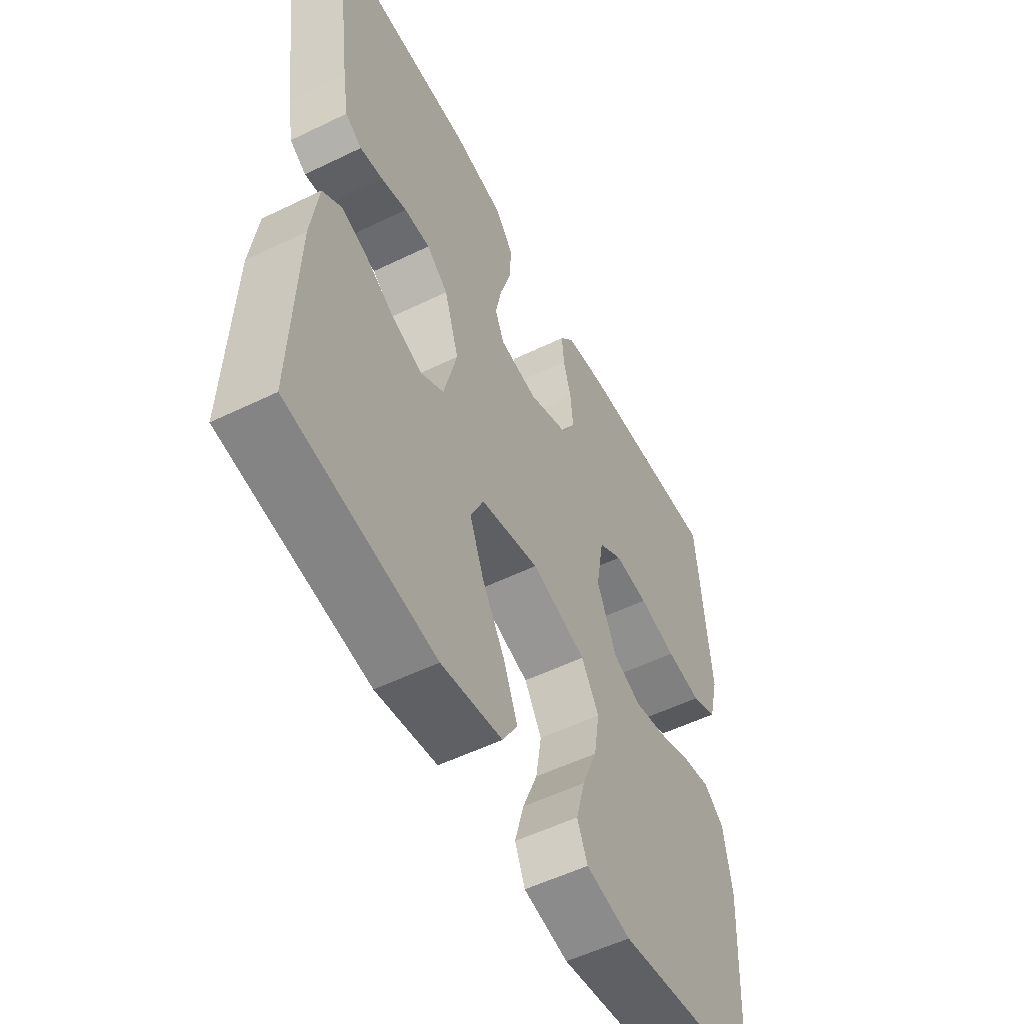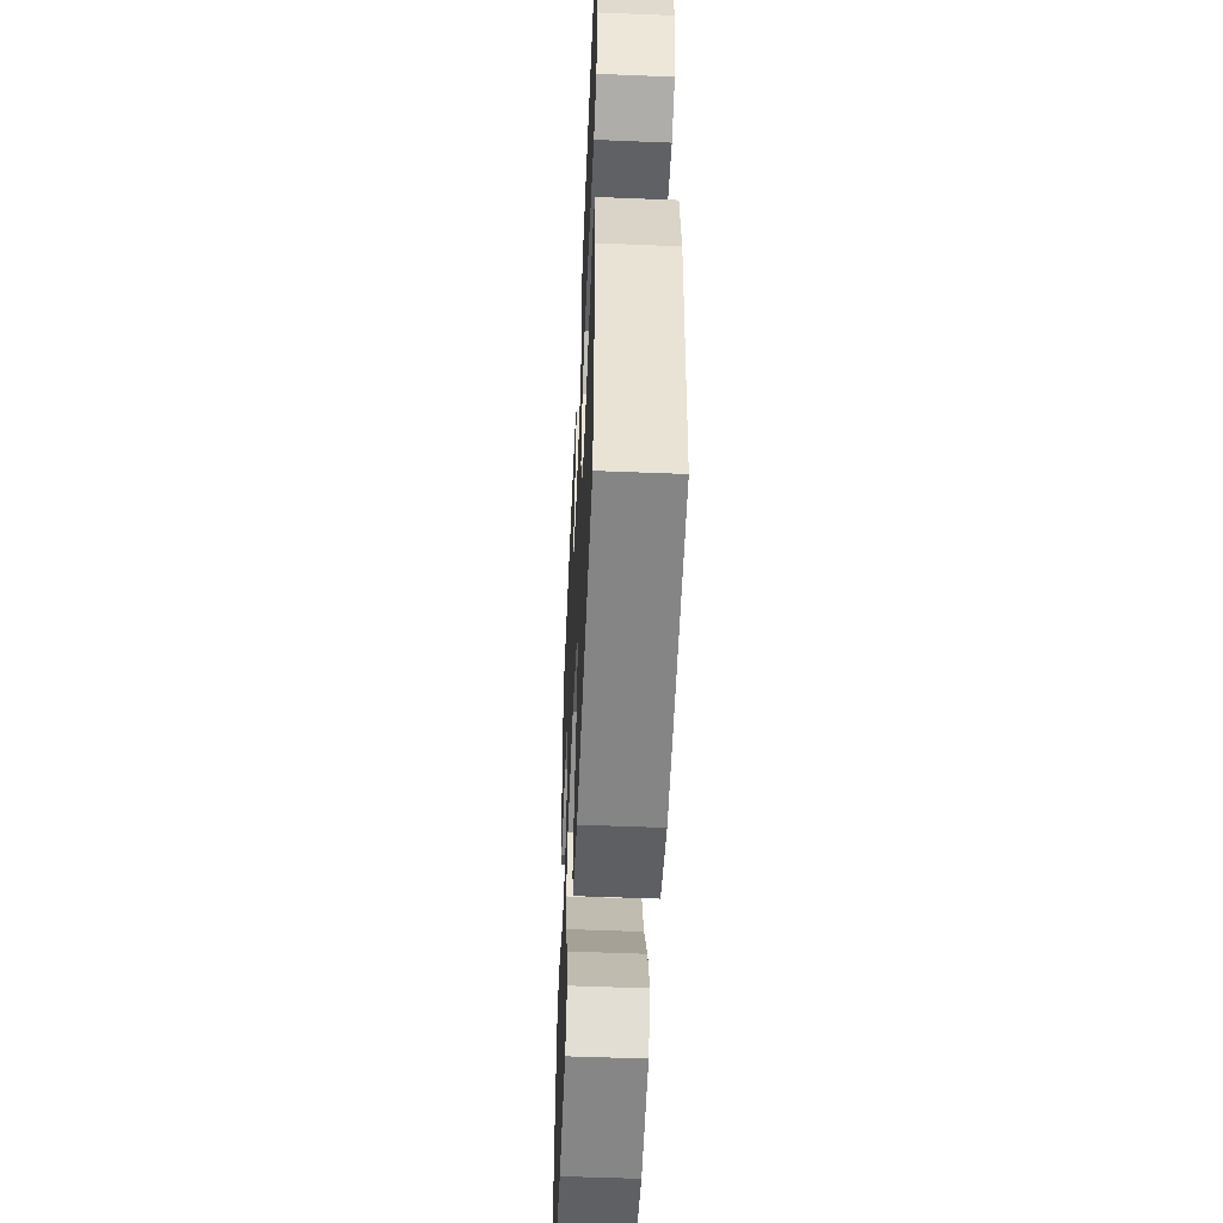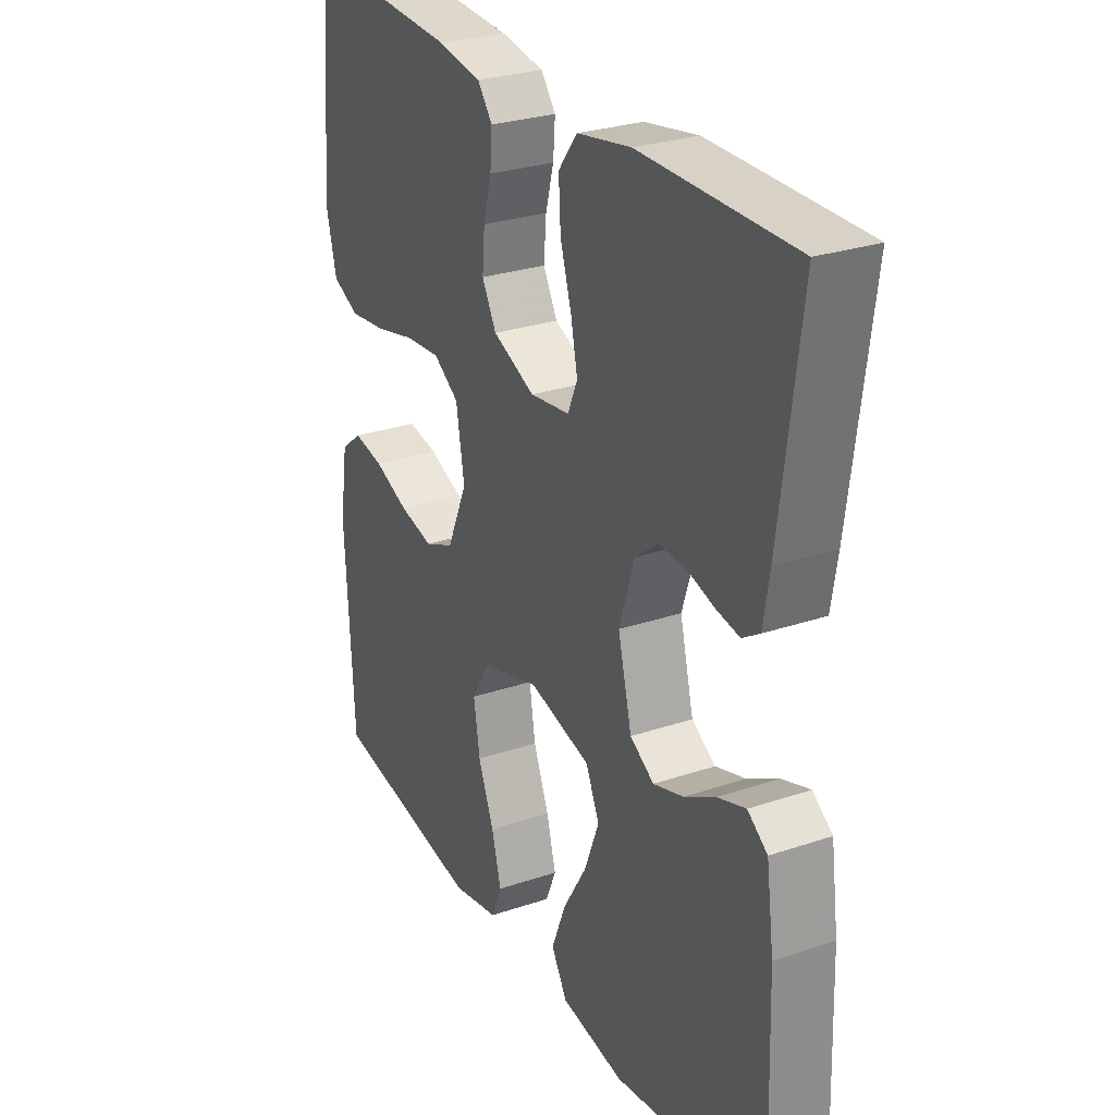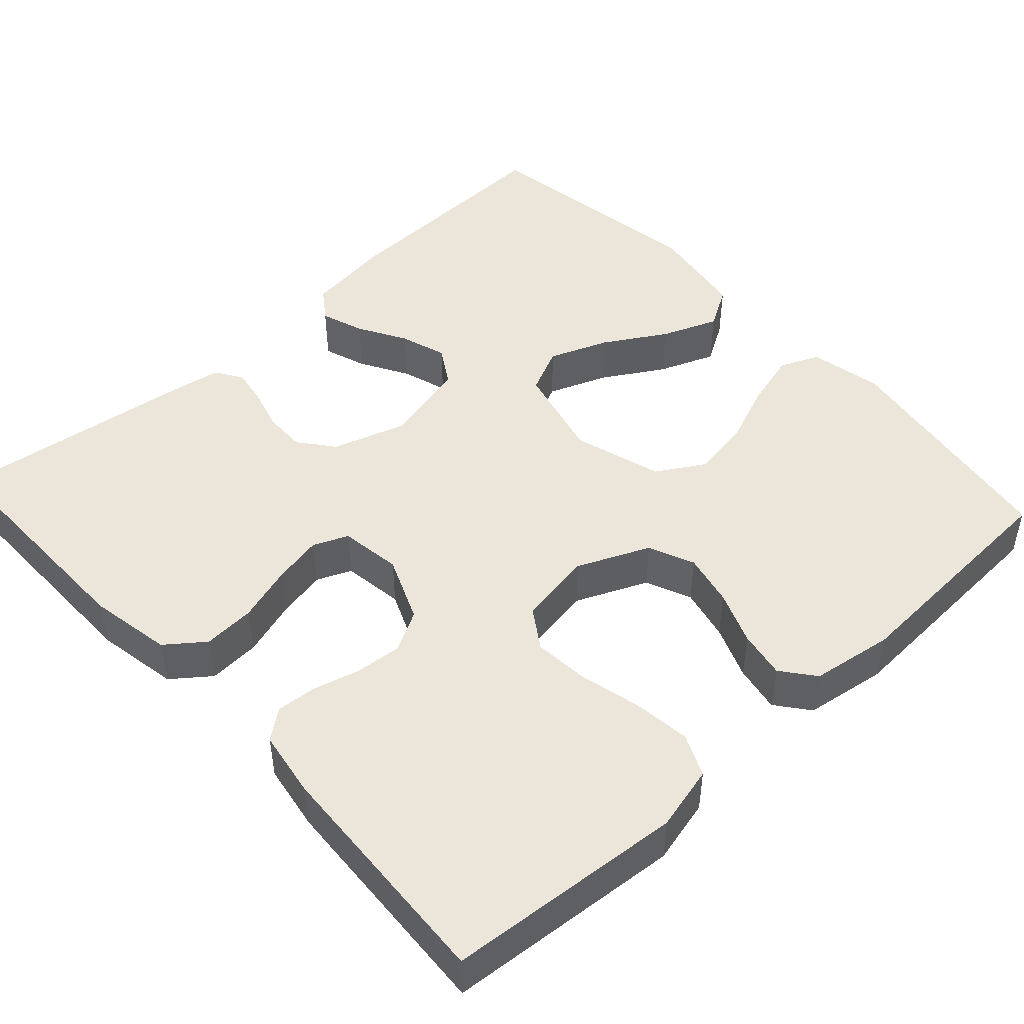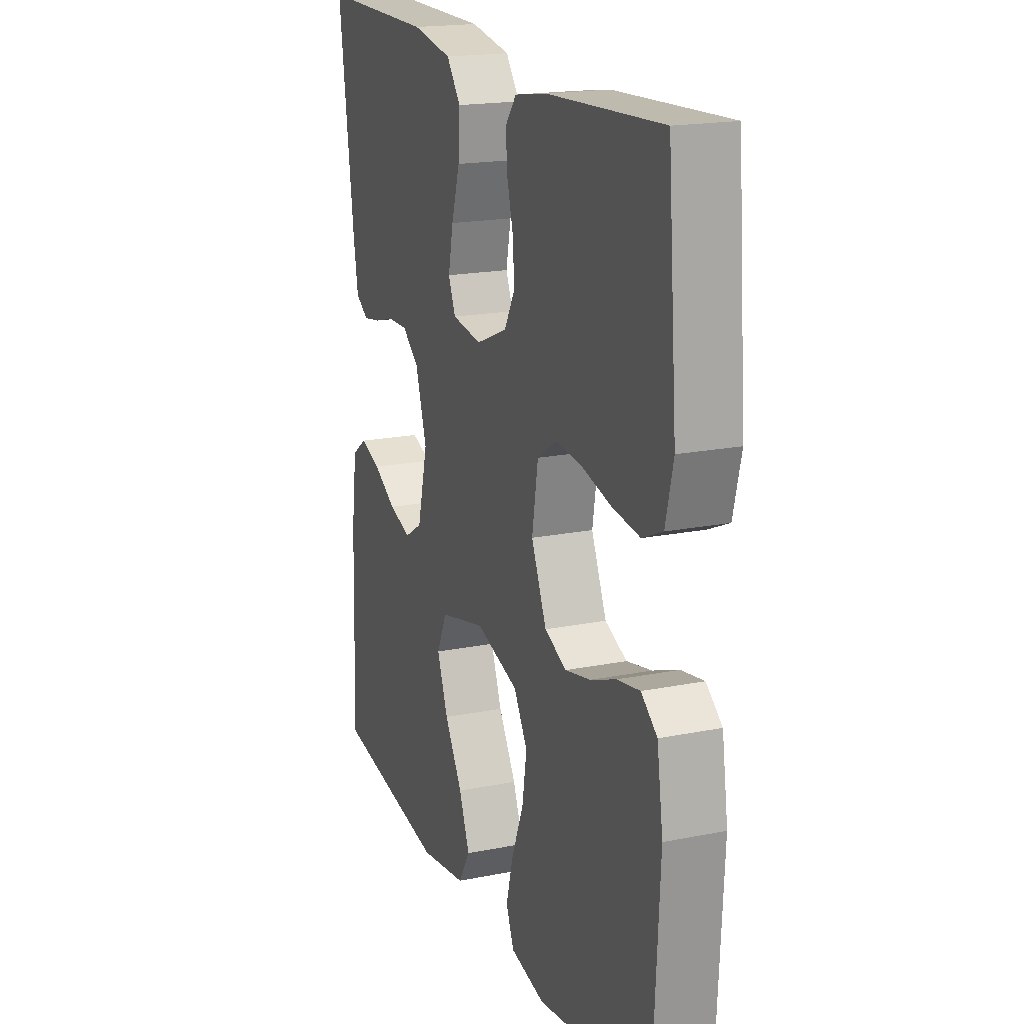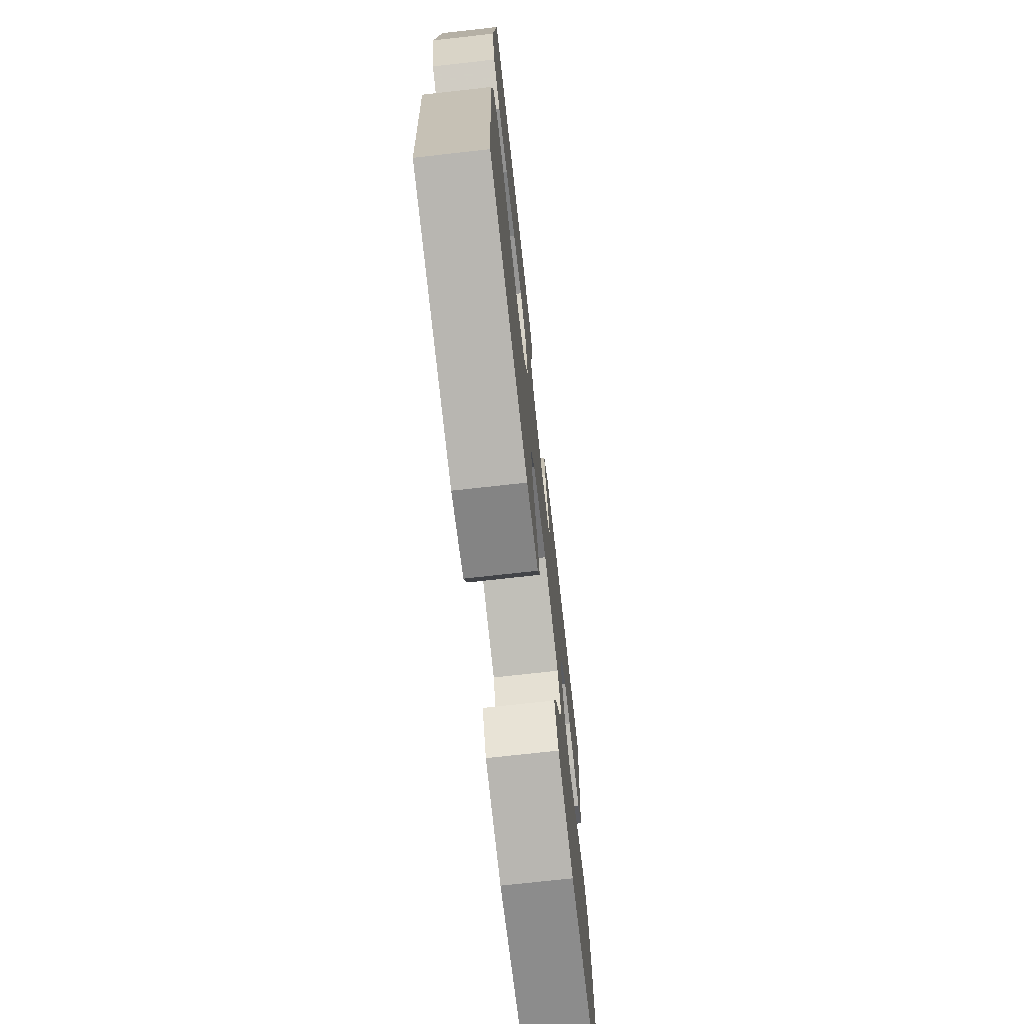
<metadata>
{"format":"obj","ext":"obj","renderer":"f3d","projection":"perspective","resolution":1024,"background":"white","views":[{"elev":-54.3,"azim":-62.7,"up":"+Z"},{"elev":-52.9,"azim":87.5,"up":"+Z"},{"elev":28.0,"azim":-117.2,"up":"+Z"},{"elev":47.3,"azim":47.5,"up":"+Y"},{"elev":18.8,"azim":69.1,"up":"+Z"},{"elev":-72.8,"azim":96.4,"up":"+Z"}]}
</metadata>
<code>
v -0.5 0.07 -0.5
v -0.49 0.07 -0.2
v -0.475 0.07 -0.092
v -0.436 0.07 -0.064
v -0.381 0.07 -0.083
v -0.32 0.07 -0.118
v -0.261 0.07 -0.137
v -0.214 0.07 -0.108
v -0.187 0.07 0
v -0.217 0.07 0.094
v -0.261 0.07 0.129
v -0.314 0.07 0.128
v -0.367 0.07 0.113
v -0.414 0.07 0.105
v -0.448 0.07 0.127
v -0.46 0.07 0.2
v -0.5 0.07 0.5
v -0.2 0.07 0.498
v -0.095 0.07 0.479
v -0.058 0.07 0.431
v -0.062 0.07 0.365
v -0.084 0.07 0.294
v -0.097 0.07 0.231
v -0.078 0.07 0.187
v 0 0.07 0.176
v 0.083 0.07 0.211
v 0.111 0.07 0.262
v 0.106 0.07 0.321
v 0.09 0.07 0.38
v 0.086 0.07 0.432
v 0.115 0.07 0.469
v 0.2 0.07 0.483
v 0.5 0.07 0.5
v 0.525 0.07 0.2
v 0.505 0.07 0.118
v 0.452 0.07 0.094
v 0.379 0.07 0.103
v 0.301 0.07 0.122
v 0.231 0.07 0.128
v 0.181 0.07 0.095
v 0.165 0.07 0
v 0.205 0.07 -0.091
v 0.263 0.07 -0.116
v 0.33 0.07 -0.101
v 0.398 0.07 -0.074
v 0.458 0.07 -0.063
v 0.5 0.07 -0.096
v 0.516 0.07 -0.2
v 0.5 0.07 -0.5
v 0.2 0.07 -0.547
v 0.108 0.07 -0.528
v 0.087 0.07 -0.478
v 0.106 0.07 -0.408
v 0.137 0.07 -0.331
v 0.149 0.07 -0.256
v 0.113 0.07 -0.196
v 0 0.07 -0.162
v -0.121 0.07 -0.192
v -0.148 0.07 -0.25
v -0.119 0.07 -0.325
v -0.072 0.07 -0.403
v -0.044 0.07 -0.474
v -0.075 0.07 -0.526
v -0.2 0.07 -0.546
v -0.5 0 -0.5
v -0.49 0 -0.2
v -0.475 0 -0.092
v -0.436 0 -0.064
v -0.381 0 -0.083
v -0.32 0 -0.118
v -0.261 0 -0.137
v -0.214 0 -0.108
v -0.187 0 0
v -0.217 0 0.094
v -0.261 0 0.129
v -0.314 0 0.128
v -0.367 0 0.113
v -0.414 0 0.105
v -0.448 0 0.127
v -0.46 0 0.2
v -0.5 0 0.5
v -0.2 0 0.498
v -0.095 0 0.479
v -0.058 0 0.431
v -0.062 0 0.365
v -0.084 0 0.294
v -0.097 0 0.231
v -0.078 0 0.187
v 0 0 0.176
v 0.083 0 0.211
v 0.111 0 0.262
v 0.106 0 0.321
v 0.09 0 0.38
v 0.086 0 0.432
v 0.115 0 0.469
v 0.2 0 0.483
v 0.5 0 0.5
v 0.525 0 0.2
v 0.505 0 0.118
v 0.452 0 0.094
v 0.379 0 0.103
v 0.301 0 0.122
v 0.231 0 0.128
v 0.181 0 0.095
v 0.165 0 0
v 0.205 0 -0.091
v 0.263 0 -0.116
v 0.33 0 -0.101
v 0.398 0 -0.074
v 0.458 0 -0.063
v 0.5 0 -0.096
v 0.516 0 -0.2
v 0.5 0 -0.5
v 0.2 0 -0.547
v 0.108 0 -0.528
v 0.087 0 -0.478
v 0.106 0 -0.408
v 0.137 0 -0.331
v 0.149 0 -0.256
v 0.113 0 -0.196
v 0 0 -0.162
v -0.121 0 -0.192
v -0.148 0 -0.25
v -0.119 0 -0.325
v -0.072 0 -0.403
v -0.044 0 -0.474
v -0.075 0 -0.526
v -0.2 0 -0.546
f 60 61 62 63
f 59 60 63 64
f 51 52 53 54
f 51 54 55
f 50 51 55
f 49 50 55
f 48 49 55 56
f 44 45 46 47
f 43 44 47 48
f 35 36 37 38
f 35 38 39
f 34 35 39
f 33 34 39
f 32 33 39 40
f 28 29 30 31
f 27 28 31 32
f 19 20 21 22
f 19 22 23
f 18 19 23
f 17 18 23
f 16 17 23 24
f 12 13 14 15
f 11 12 15 16
f 3 4 5 6
f 3 6 7
f 2 3 7
f 59 64 1 2
f 58 59 2 7
f 57 58 7 8
f 43 48 56 57
f 42 43 57 8
f 41 42 8 9
f 27 32 40 41
f 26 27 41
f 25 26 41 9
f 11 16 24 25
f 10 11 25
f 9 10 25
f 127 126 125 124
f 128 127 124 123
f 118 117 116 115
f 119 118 115
f 119 115 114
f 119 114 113
f 120 119 113 112
f 111 110 109 108
f 112 111 108 107
f 102 101 100 99
f 103 102 99
f 103 99 98
f 103 98 97
f 104 103 97 96
f 95 94 93 92
f 96 95 92 91
f 86 85 84 83
f 87 86 83
f 87 83 82
f 87 82 81
f 88 87 81 80
f 79 78 77 76
f 80 79 76 75
f 70 69 68 67
f 71 70 67
f 71 67 66
f 66 65 128 123
f 71 66 123 122
f 72 71 122 121
f 121 120 112 107
f 72 121 107 106
f 73 72 106 105
f 105 104 96 91
f 105 91 90
f 73 105 90 89
f 89 88 80 75
f 89 75 74
f 89 74 73
f 1 65 66 2
f 2 66 67 3
f 3 67 68 4
f 4 68 69 5
f 5 69 70 6
f 6 70 71 7
f 7 71 72 8
f 8 72 73 9
f 9 73 74 10
f 10 74 75 11
f 11 75 76 12
f 12 76 77 13
f 13 77 78 14
f 14 78 79 15
f 15 79 80 16
f 16 80 81 17
f 17 81 82 18
f 18 82 83 19
f 19 83 84 20
f 20 84 85 21
f 21 85 86 22
f 22 86 87 23
f 23 87 88 24
f 24 88 89 25
f 25 89 90 26
f 26 90 91 27
f 27 91 92 28
f 28 92 93 29
f 29 93 94 30
f 30 94 95 31
f 31 95 96 32
f 32 96 97 33
f 33 97 98 34
f 34 98 99 35
f 35 99 100 36
f 36 100 101 37
f 37 101 102 38
f 38 102 103 39
f 39 103 104 40
f 40 104 105 41
f 41 105 106 42
f 42 106 107 43
f 43 107 108 44
f 44 108 109 45
f 45 109 110 46
f 46 110 111 47
f 47 111 112 48
f 48 112 113 49
f 49 113 114 50
f 50 114 115 51
f 51 115 116 52
f 52 116 117 53
f 53 117 118 54
f 54 118 119 55
f 55 119 120 56
f 56 120 121 57
f 57 121 122 58
f 58 122 123 59
f 59 123 124 60
f 60 124 125 61
f 61 125 126 62
f 62 126 127 63
f 63 127 128 64
f 64 128 65 1

</code>
